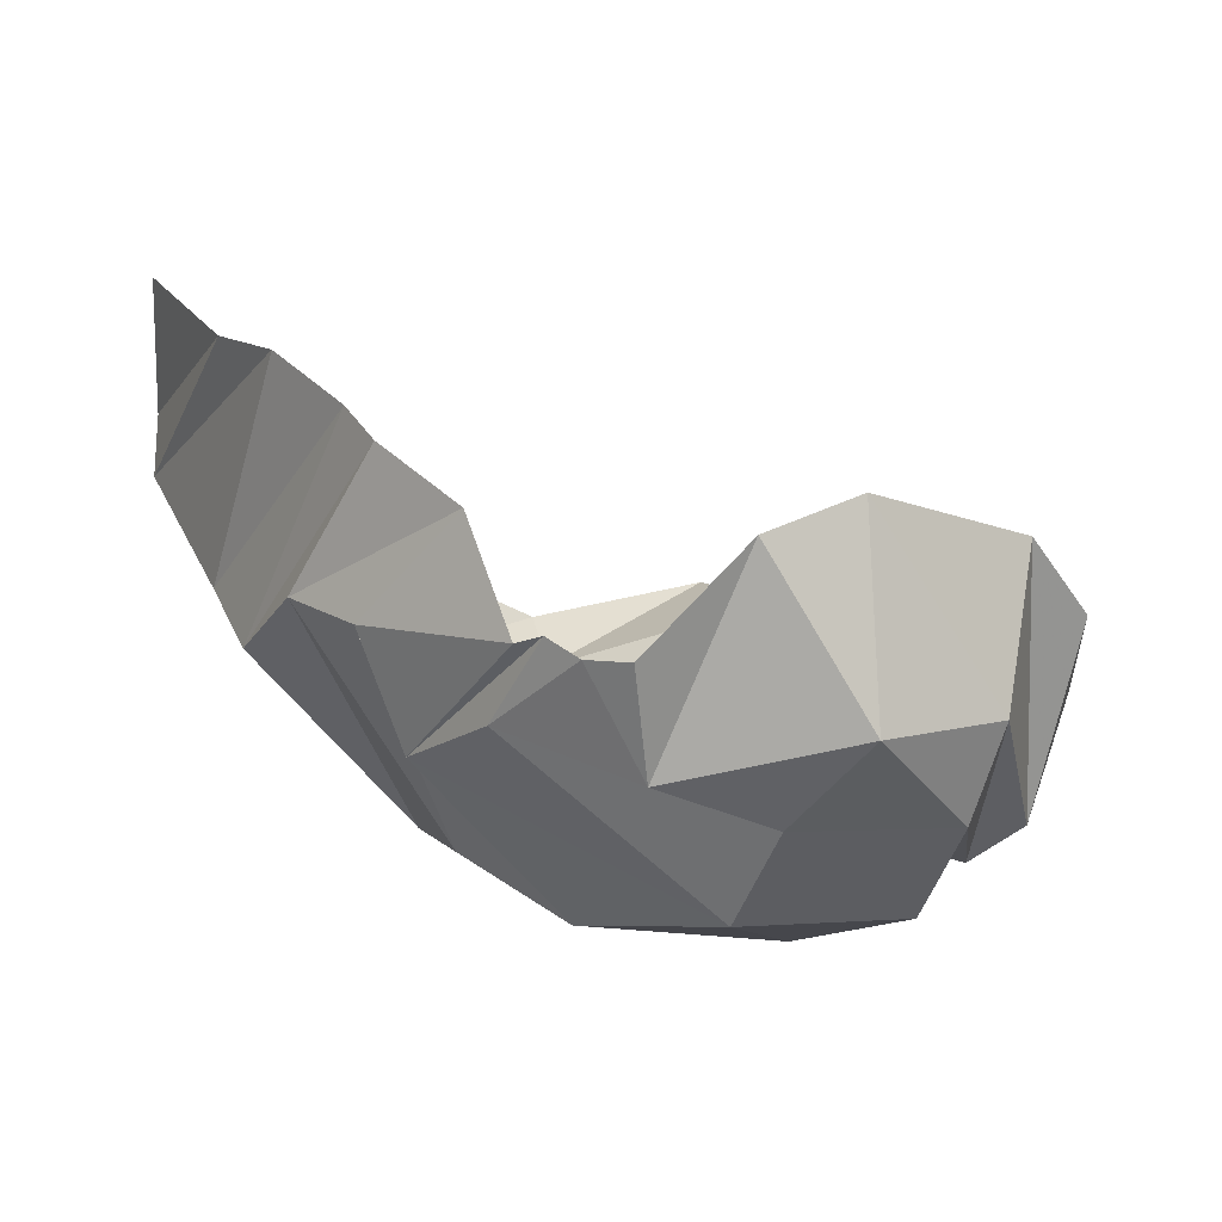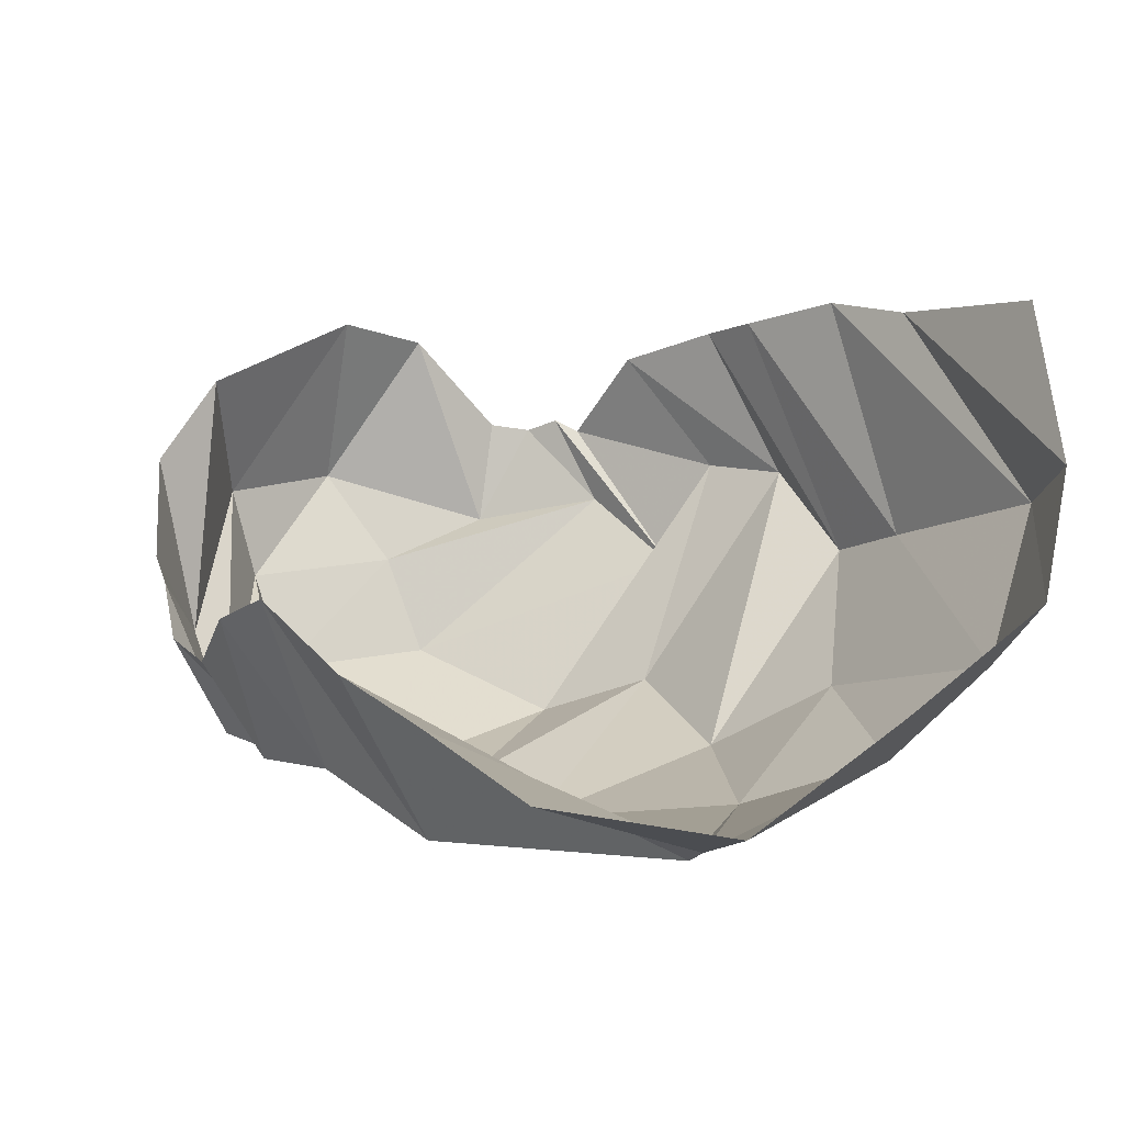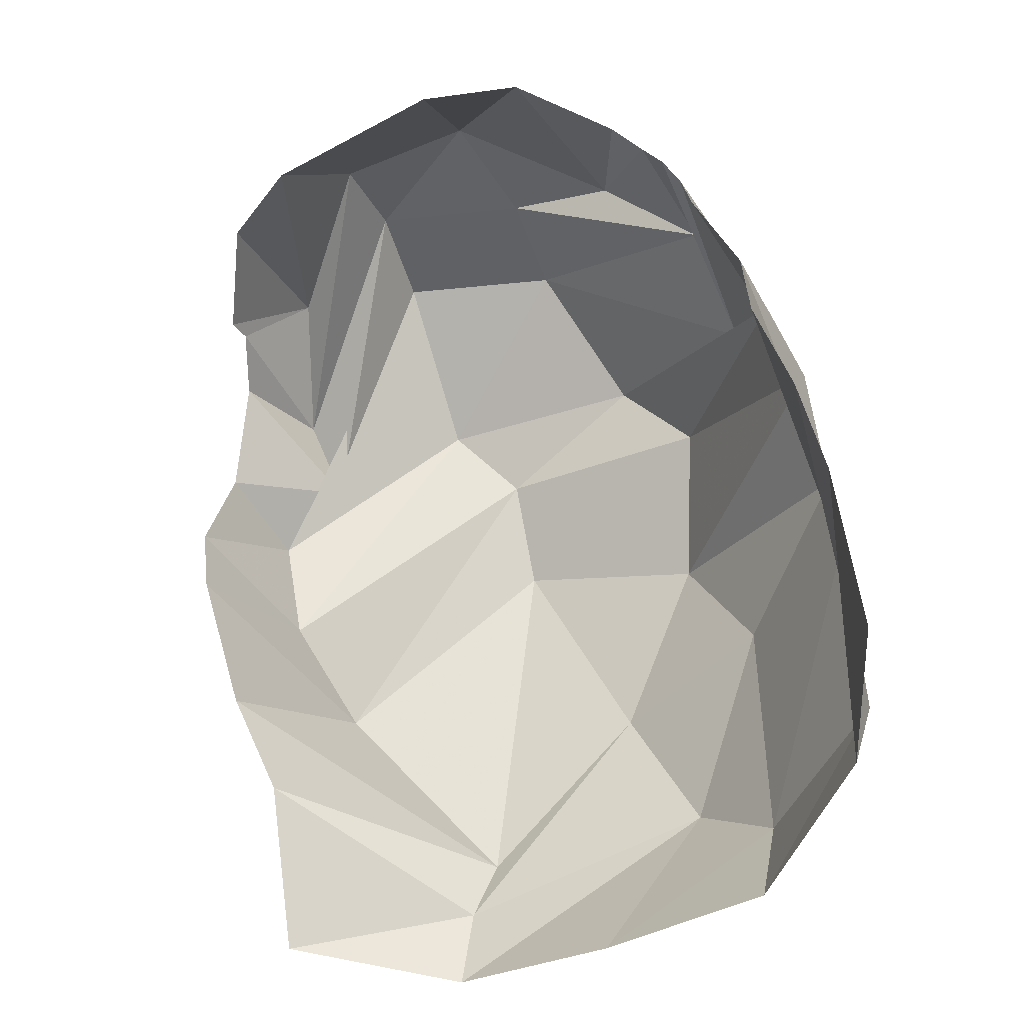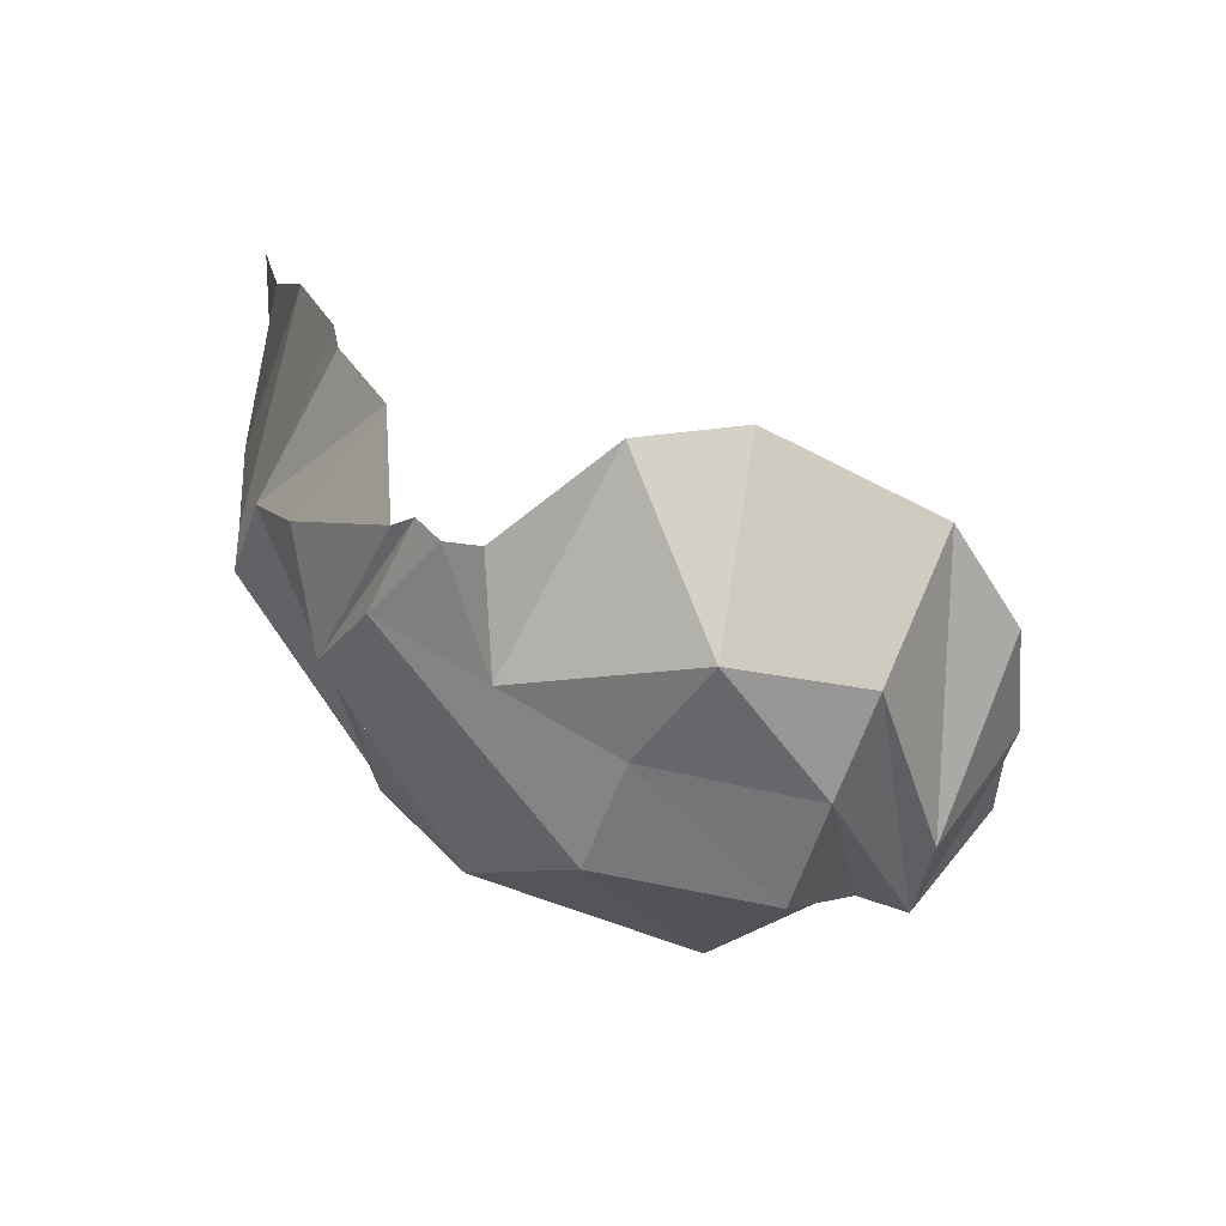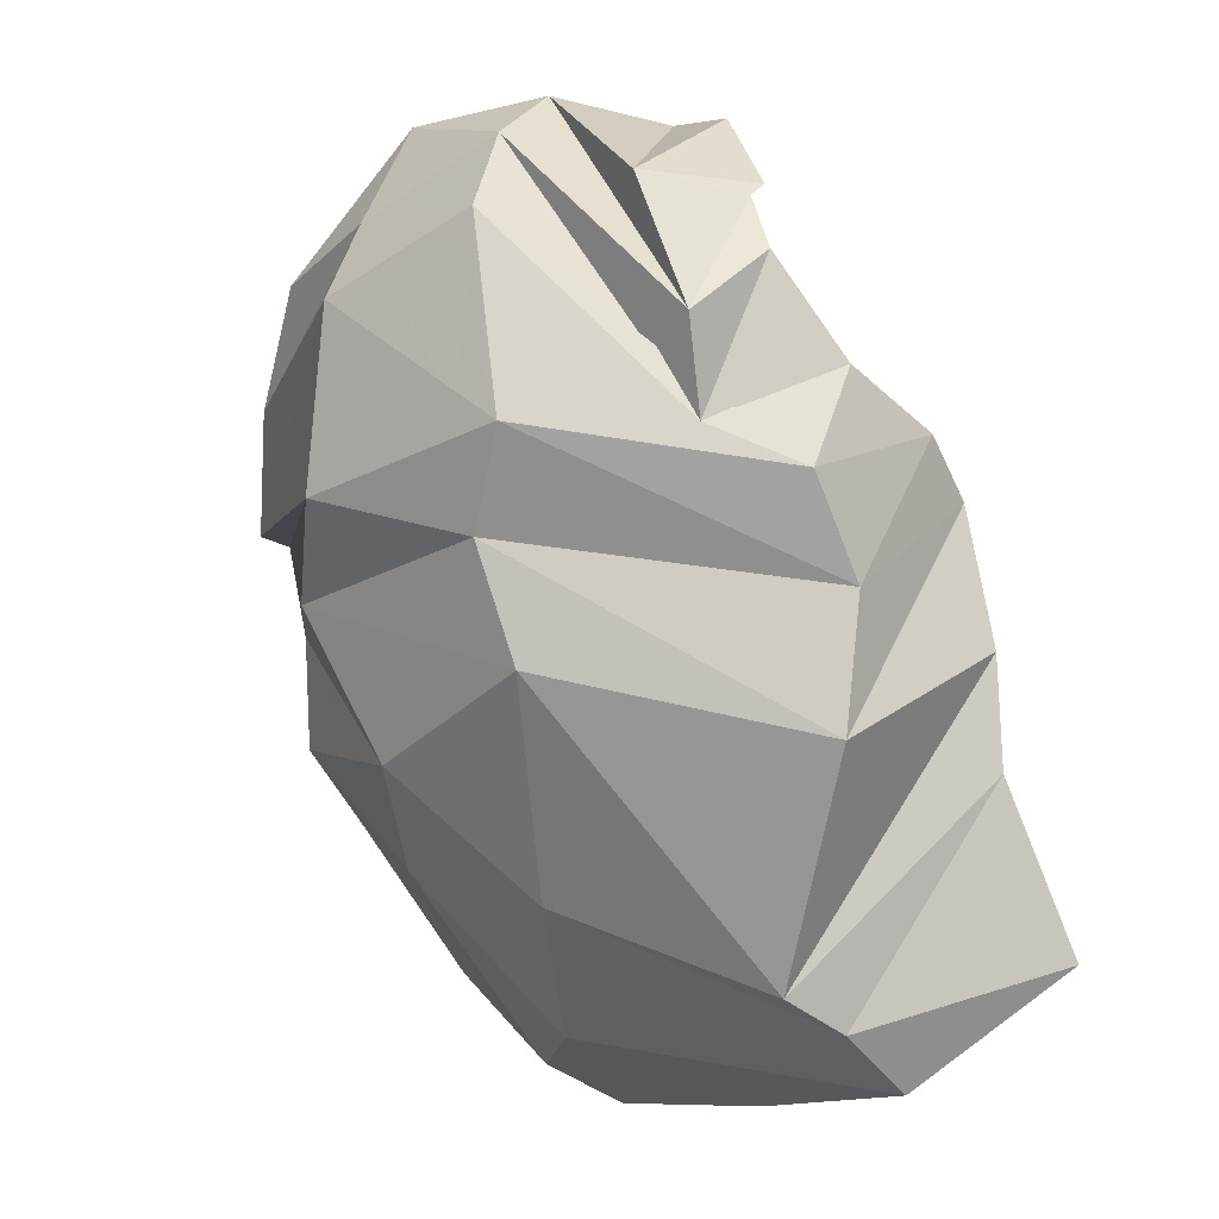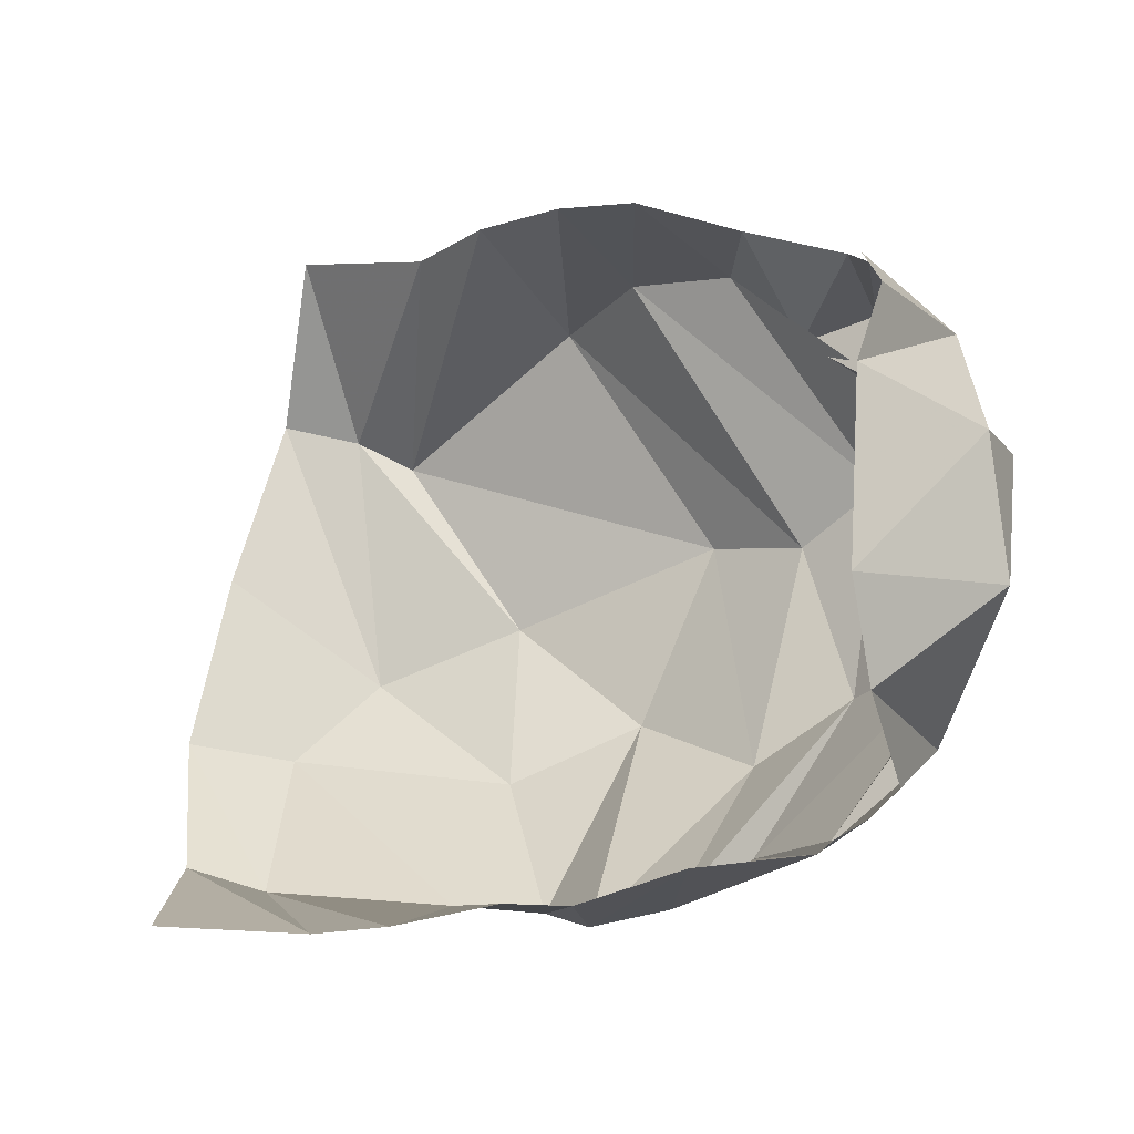
<metadata>
{"format":"obj","ext":"obj","renderer":"f3d","projection":"perspective","resolution":1024,"background":"white","views":[{"elev":37.7,"azim":68.2,"up":"+Z"},{"elev":-12.0,"azim":-121.6,"up":"+Z"},{"elev":49.0,"azim":-91.8,"up":"+Z"},{"elev":26.9,"azim":85.9,"up":"+Z"},{"elev":-62.0,"azim":120.1,"up":"+Z"},{"elev":13.1,"azim":13.5,"up":"+Y"}]}
</metadata>
<code>
v 153.7 22.88 175
v 194.5 27.4 182.3
v 214.9 33.63 189.3
v 239.9 41.11 189.4
v 255.7 42.38 190.6
v 279.9 51.93 188.2
v 304.9 52.26 174.1
v 308.7 56.89 177.3
v 315.9 61.53 175.7
v 322.3 69.25 177.4
v 145.9 21.84 134.2
v 164.5 15.76 130
v 212.2 16.87 131.3
v 235 17.05 131.7
v 251 23.69 154.7
v 270.9 31.64 159.8
v 285.2 36.27 135.8
v 304.1 47 155.4
v 327.4 70.04 151.5
v 317.7 95.12 195.9
v 133 41.56 98.41
v 157.9 35.83 88.96
v 216.2 35.21 92.52
v 247.3 49.21 80.72
v 279.5 47.42 101.9
v 302.4 64.2 95.53
v 331.8 85.8 114
v 335.3 94.41 138.8
v 342.1 109.9 161.8
v 313.3 119.1 196
v 135.5 78.3 71.23
v 175 51.39 68.68
v 210.9 67.01 61.45
v 261.9 91.42 61.57
v 286.1 95.69 74.31
v 304.9 112.4 75.55
v 336.1 124.5 106.2
v 339.8 131.7 131.1
v 335.8 140.7 152.2
v 310.5 157.3 173.8
v 142 114.6 44.83
v 162.2 111.2 44.2
v 177 104.5 44
v 221.4 142.8 50.06
v 241.6 158 66.93
v 266.8 161.5 71.83
v 285 146.6 75.23
v 303.7 154.6 82.68
v 325 154.8 111.5
v 312.6 171.1 151.9
v 150.4 159.2 49.74
v 187.5 163 68.95
v 206.7 172.7 82.06
v 230.8 179.9 101.5
v 248.8 181.5 99.8
v 273.3 174.9 94.25
v 299.3 171.4 104.1
v 305.9 171.4 119.2
v 304.7 174.3 125.1
v 306.9 173.1 129.9
g foo
f 1 11 2
f 11 12 2
f 2 12 3
f 12 13 3
f 3 13 4
f 13 14 4
f 4 14 5
f 14 15 5
f 5 15 6
f 15 16 6
f 6 16 7
f 16 17 7
f 7 17 8
f 17 18 8
f 8 18 9
f 18 19 9
f 9 19 10
f 19 20 10
f 11 21 12
f 21 22 12
f 12 22 13
f 22 23 13
f 13 23 14
f 23 24 14
f 14 24 15
f 24 25 15
f 15 25 16
f 25 26 16
f 16 26 17
f 26 27 17
f 17 27 18
f 27 28 18
f 18 28 19
f 28 29 19
f 19 29 20
f 29 30 20
f 21 31 22
f 31 32 22
f 22 32 23
f 32 33 23
f 23 33 24
f 33 34 24
f 24 34 25
f 34 35 25
f 25 35 26
f 35 36 26
f 26 36 27
f 36 37 27
f 27 37 28
f 37 38 28
f 28 38 29
f 38 39 29
f 29 39 30
f 39 40 30
f 31 41 32
f 41 42 32
f 32 42 33
f 42 43 33
f 33 43 34
f 43 44 34
f 34 44 35
f 44 45 35
f 35 45 36
f 45 46 36
f 36 46 37
f 46 47 37
f 37 47 38
f 47 48 38
f 38 48 39
f 48 49 39
f 39 49 40
f 49 50 40
f 41 51 42
f 51 52 42
f 42 52 43
f 52 53 43
f 43 53 44
f 53 54 44
f 44 54 45
f 54 55 45
f 45 55 46
f 55 56 46
f 46 56 47
f 56 57 47
f 47 57 48
f 57 58 48
f 48 58 49
f 58 59 49
f 49 59 50
f 59 60 50
g

</code>
